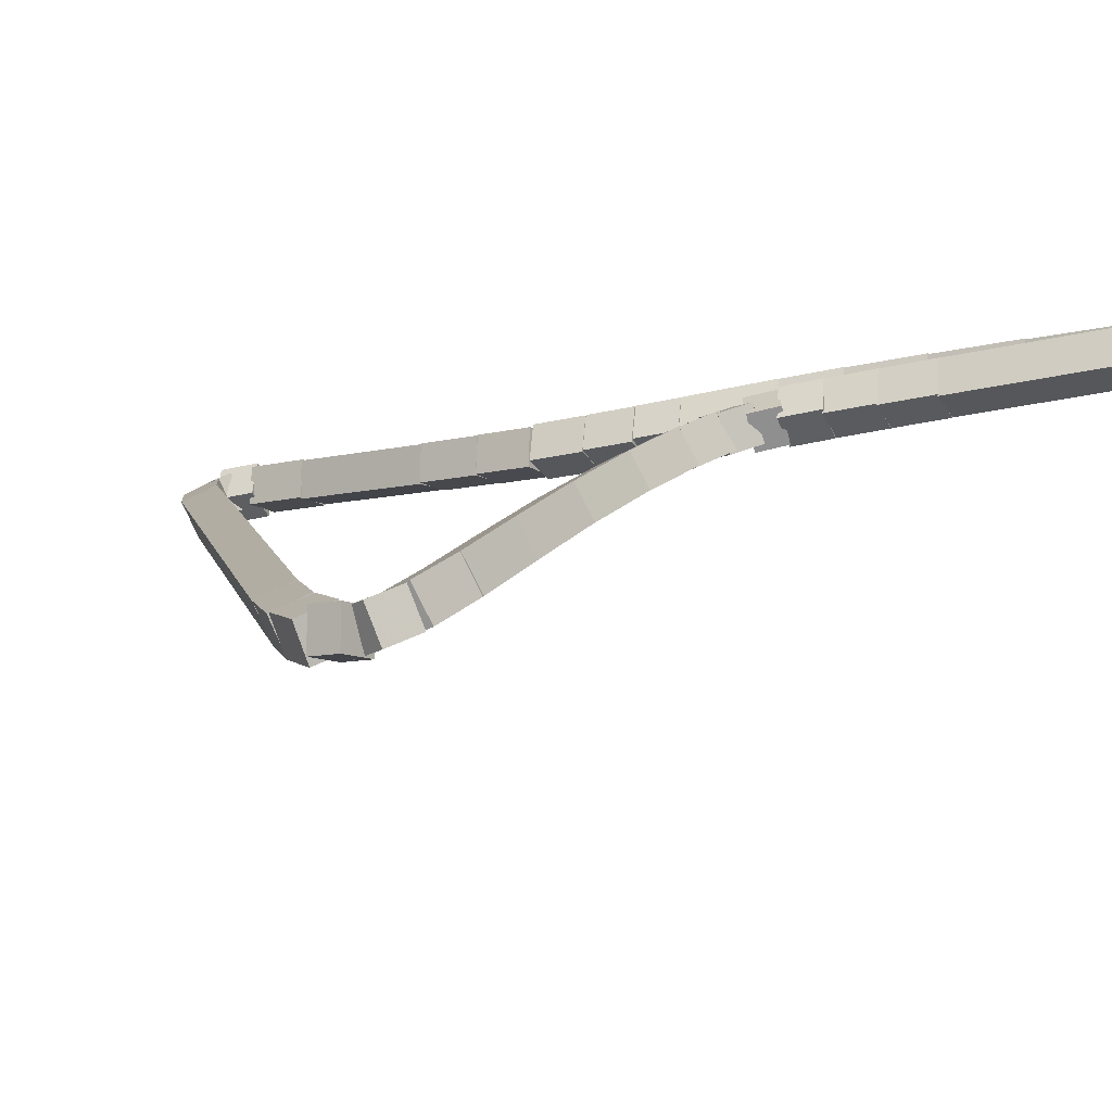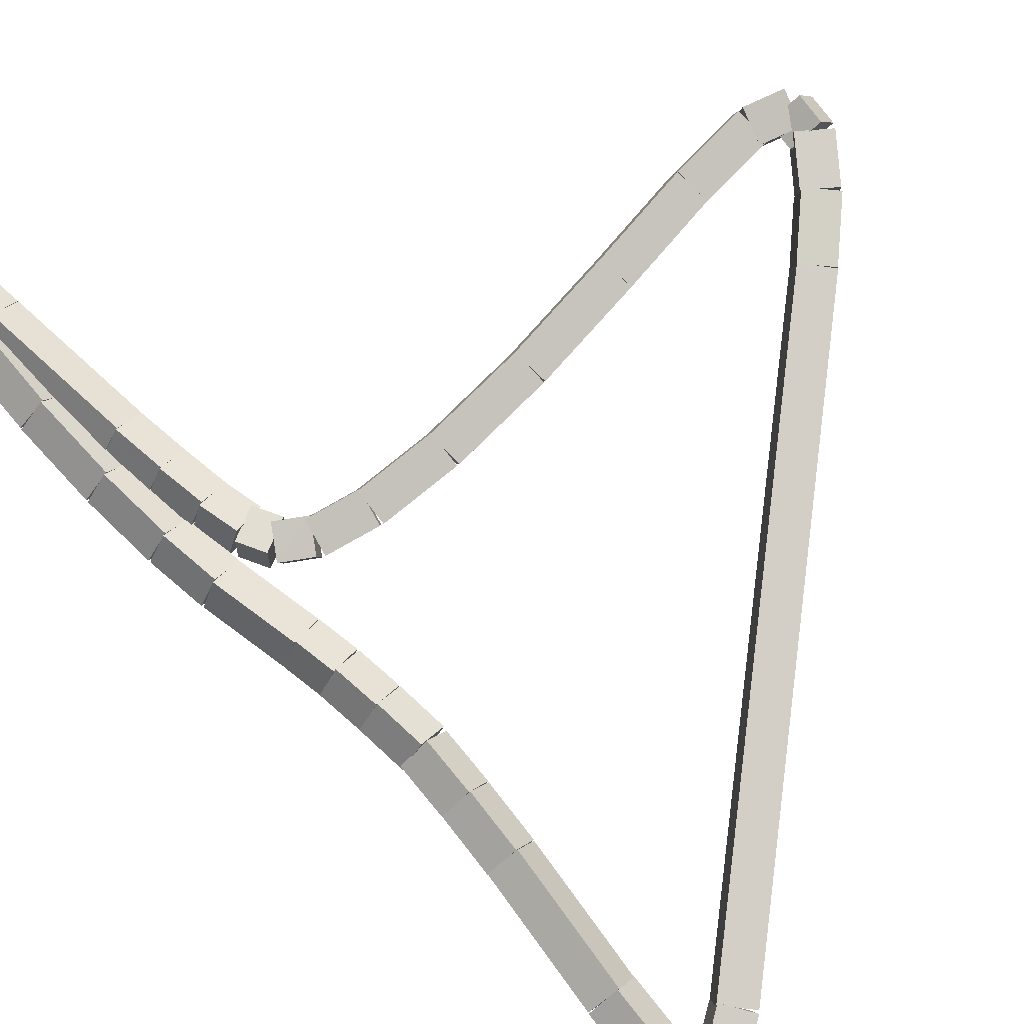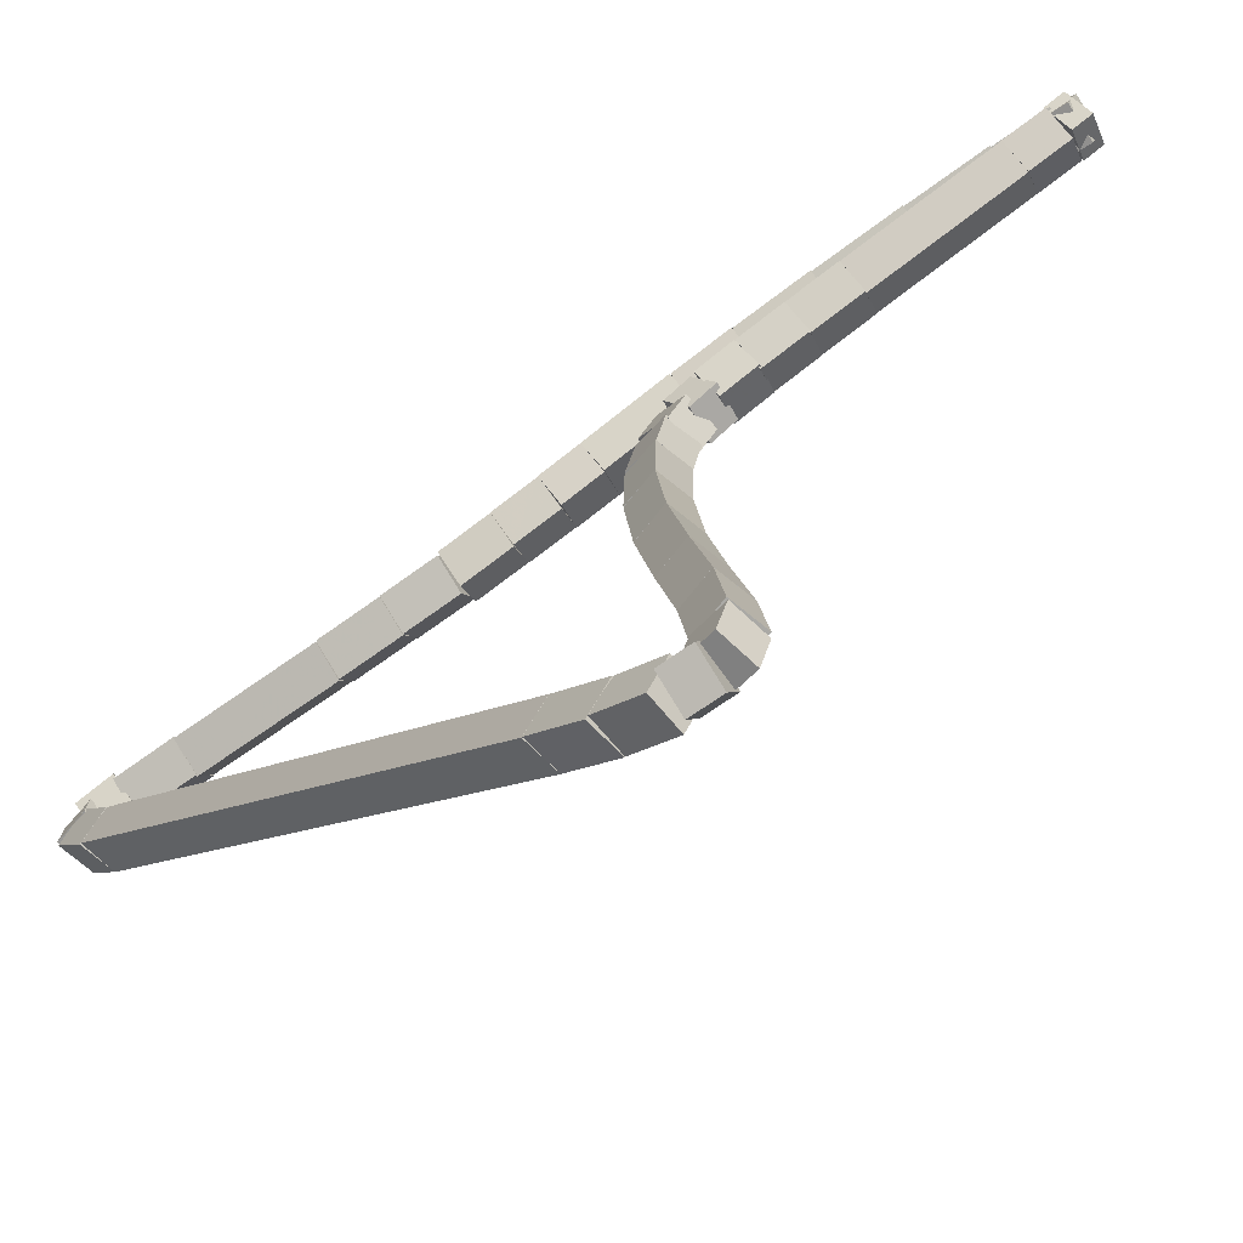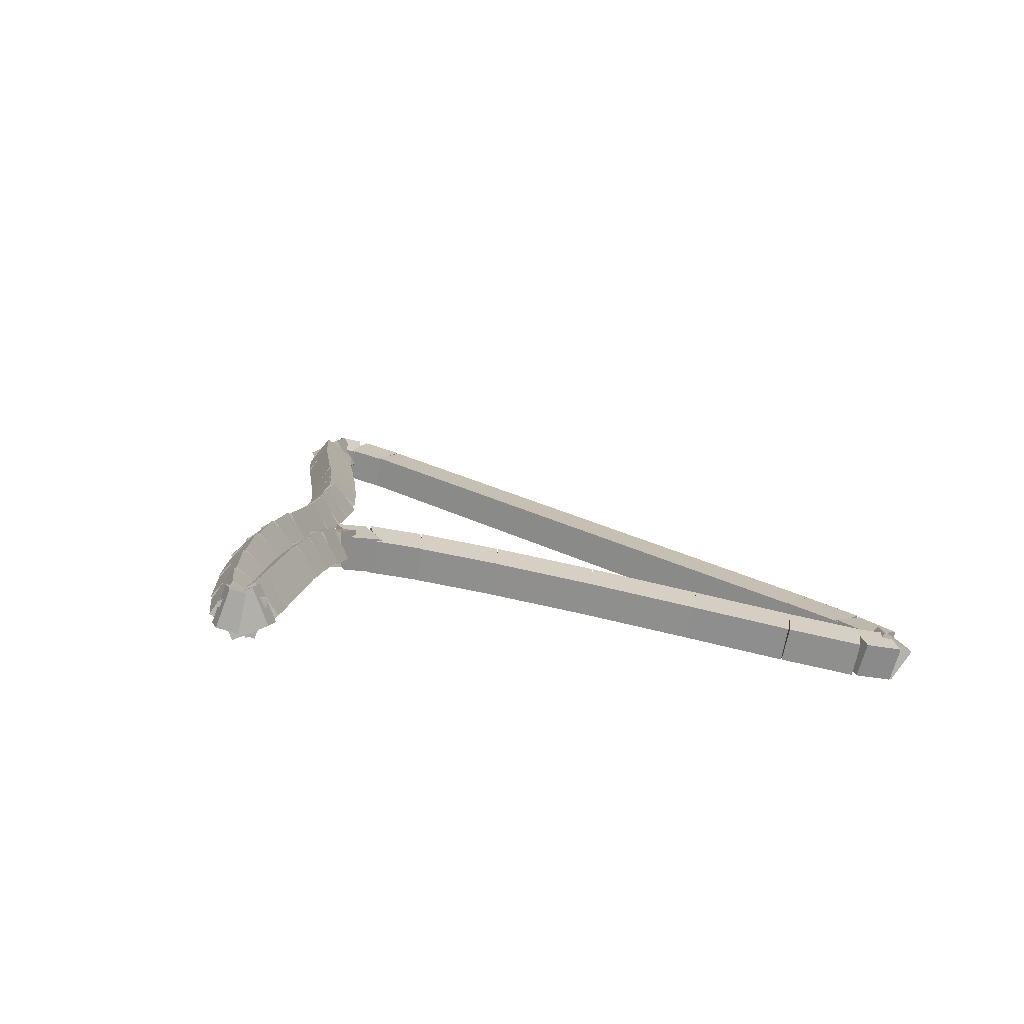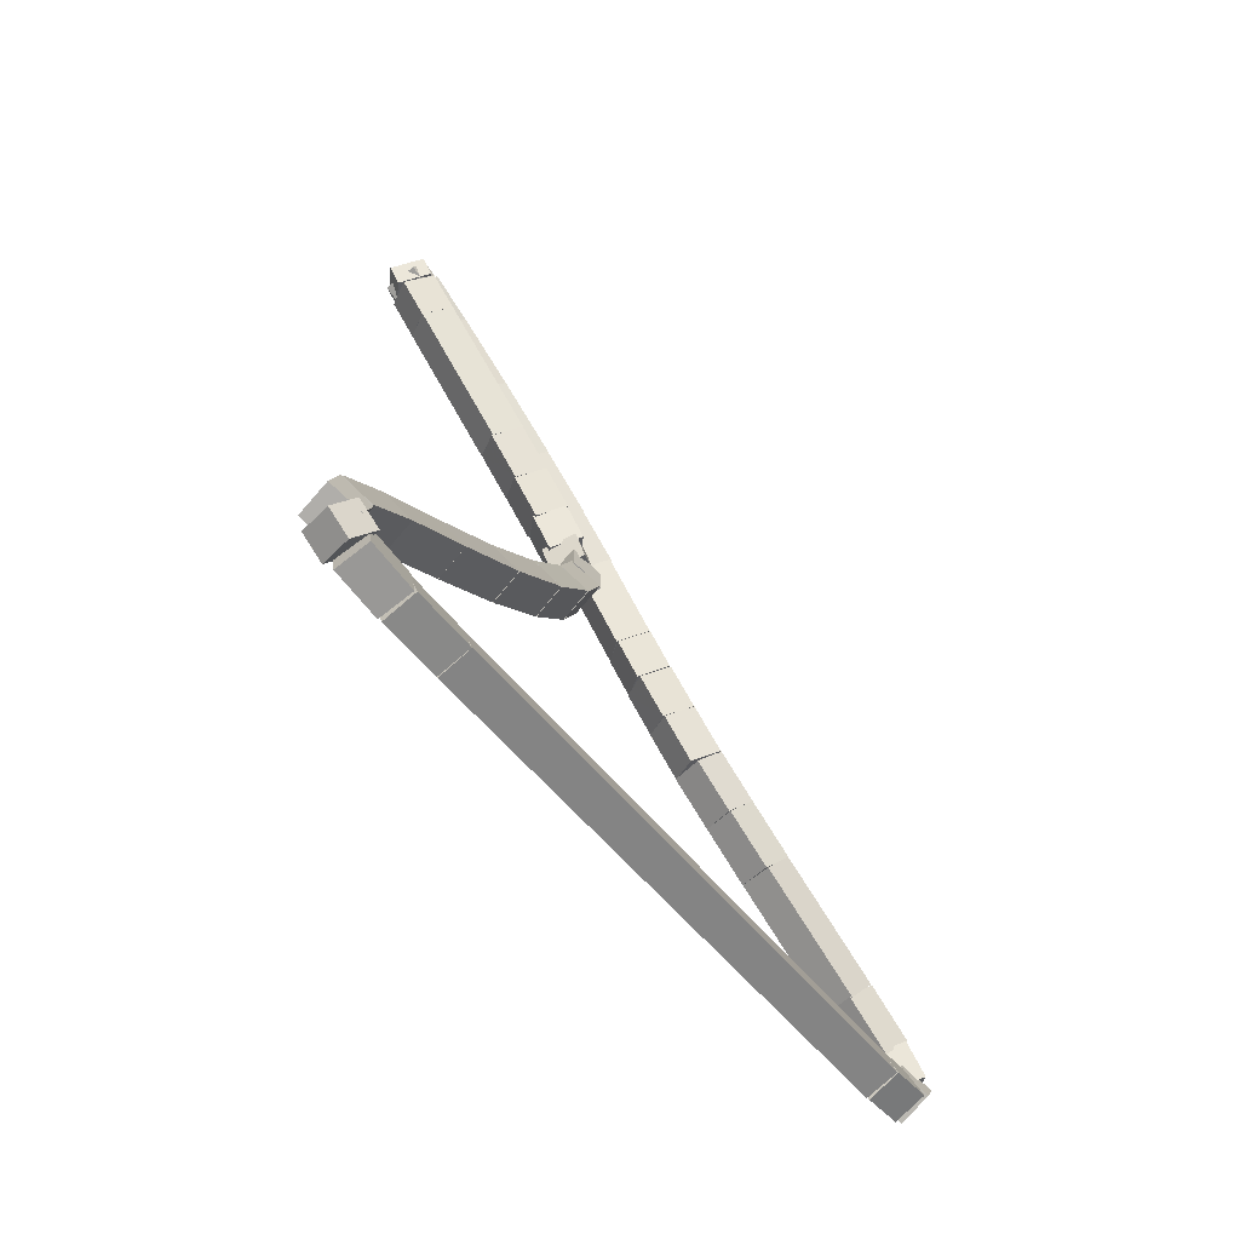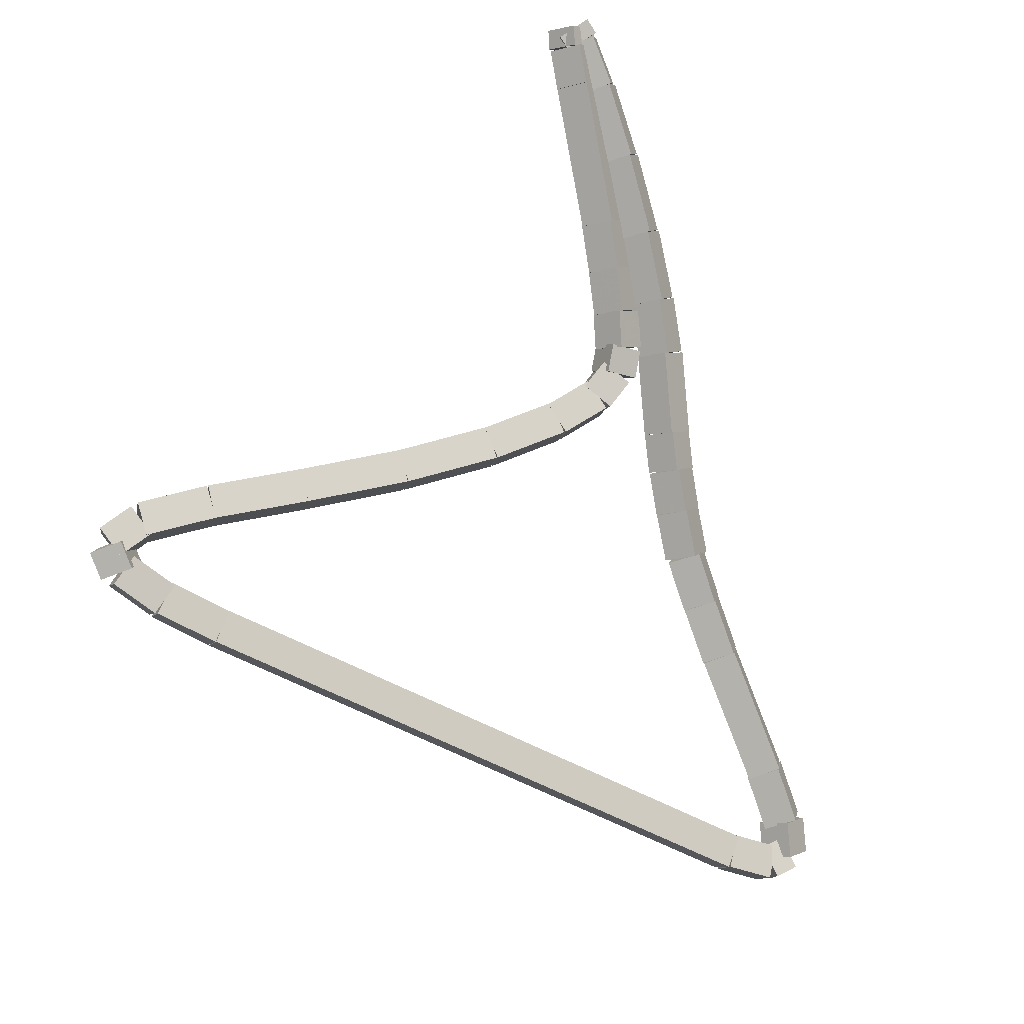
<metadata>
{"format":"obj","ext":"obj","renderer":"f3d","projection":"perspective","resolution":1024,"background":"white","views":[{"elev":53.8,"azim":-64.1,"up":"+Y"},{"elev":36.1,"azim":142.1,"up":"+Y"},{"elev":47.9,"azim":-100.6,"up":"+Y"},{"elev":69.0,"azim":158.7,"up":"+Z"},{"elev":-12.5,"azim":-102.7,"up":"+Z"},{"elev":31.2,"azim":-52.8,"up":"+Z"}]}
</metadata>
<code>
g name
v 10.42 32.88 5.75
v 10.51 32.62 5.85
v 10.77 32.67 5.75
v 10.68 32.92 5.649
v 10.32 32.7 5.401
v 10.41 32.45 5.501
v 10.67 32.5 5.401
v 10.58 32.75 5.3
f 1 2 3 4
f 6 2 1 5
f 5 1 4 8
f 6 5 8 7
f 8 4 3 7
f 7 3 2 6
g name
v 10.53 33.04 6.066
v 10.6 32.78 6.166
v 10.86 32.81 6.066
v 10.79 33.07 5.966
v 10.43 32.88 5.75
v 10.5 32.63 5.85
v 10.76 32.66 5.75
v 10.69 32.92 5.65
f 9 10 11 12
f 14 10 9 13
f 13 9 12 16
f 14 13 16 15
f 16 12 11 15
f 15 11 10 14
g name
v 10.65 33.18 6.351
v 10.69 32.92 6.451
v 10.96 32.92 6.351
v 10.92 33.18 6.25
v 10.54 33.05 6.066
v 10.59 32.79 6.166
v 10.85 32.8 6.066
v 10.81 33.06 5.965
f 17 18 19 20
f 22 18 17 21
f 21 17 20 24
f 22 21 24 23
f 24 20 19 23
f 23 19 18 22
g name
v 10.9 33.44 6.952
v 10.93 33.18 7.053
v 11.19 33.17 6.952
v 11.16 33.43 6.851
v 10.66 33.19 6.351
v 10.69 32.93 6.451
v 10.95 32.92 6.351
v 10.92 33.18 6.25
f 25 26 27 28
f 30 26 25 29
f 29 25 28 32
f 30 29 32 31
f 32 28 27 31
f 31 27 26 30
g name
v 11.02 33.62 7.359
v 11.08 33.36 7.459
v 11.34 33.38 7.359
v 11.28 33.64 7.259
v 10.88 33.42 6.952
v 10.94 33.17 7.052
v 11.21 33.19 6.952
v 11.14 33.45 6.852
f 33 34 35 36
f 38 34 33 37
f 37 33 36 40
f 38 37 40 39
f 40 36 35 39
f 39 35 34 38
g name
v 11.15 33.86 7.872
v 11.24 33.61 7.973
v 11.5 33.67 7.872
v 11.4 33.91 7.772
v 11 33.6 7.359
v 11.1 33.35 7.459
v 11.35 33.4 7.359
v 11.26 33.65 7.258
f 41 42 43 44
f 46 42 41 45
f 45 41 44 48
f 46 45 48 47
f 48 44 43 47
f 47 43 42 46
g name
v 11.27 34.16 8.459
v 11.39 33.92 8.561
v 11.64 34.01 8.459
v 11.52 34.24 8.357
v 11.14 33.84 7.872
v 11.26 33.6 7.974
v 11.51 33.69 7.872
v 11.39 33.92 7.77
f 49 50 51 52
f 54 50 49 53
f 53 49 52 56
f 54 53 56 55
f 56 52 51 55
f 55 51 50 54
g name
v 11.36 34.46 8.998
v 11.5 34.23 9.102
v 11.74 34.34 8.998
v 11.6 34.56 8.894
v 11.26 34.14 8.459
v 11.4 33.92 8.563
v 11.64 34.03 8.459
v 11.5 34.25 8.355
f 57 58 59 60
f 62 58 57 61
f 61 57 60 64
f 62 61 64 63
f 64 60 59 63
f 63 59 58 62
g name
v 11.39 34.66 9.357
v 11.56 34.46 9.465
v 11.79 34.59 9.357
v 11.62 34.79 9.25
v 11.35 34.43 8.998
v 11.52 34.23 9.105
v 11.75 34.36 8.998
v 11.58 34.56 8.89
f 65 66 67 68
f 70 66 65 69
f 69 65 68 72
f 70 69 72 71
f 72 68 67 71
f 71 67 66 70
g name
v 11.38 34.68 9.463
v 11.6 34.55 9.588
v 11.78 34.73 9.463
v 11.56 34.86 9.339
v 11.39 34.59 9.357
v 11.61 34.47 9.482
v 11.79 34.65 9.357
v 11.57 34.78 9.233
f 73 74 75 76
f 78 74 73 77
f 77 73 76 80
f 78 77 80 79
f 80 76 75 79
f 79 75 74 78
g name
v 11.65 34.5 9.323
v 11.39 34.53 9.424
v 11.38 34.79 9.323
v 11.64 34.77 9.221
v 11.72 34.56 9.463
v 11.45 34.59 9.565
v 11.44 34.85 9.463
v 11.7 34.82 9.362
f 81 82 83 84
f 86 82 81 85
f 85 81 84 88
f 86 85 88 87
f 88 84 83 87
f 87 83 82 86
g name
v 11.6 34.4 9.038
v 11.34 34.36 9.139
v 11.26 34.62 9.038
v 11.52 34.66 8.938
v 11.69 34.54 9.323
v 11.42 34.5 9.423
v 11.35 34.76 9.323
v 11.61 34.79 9.223
f 89 90 91 92
f 94 90 89 93
f 93 89 92 96
f 94 93 96 95
f 96 92 91 95
f 95 91 90 94
g name
v 11.29 33.89 7.996
v 11.02 33.85 8.096
v 10.94 34.1 7.996
v 11.21 34.14 7.896
v 11.6 34.41 9.038
v 11.34 34.36 9.139
v 11.26 34.61 9.038
v 11.52 34.66 8.938
f 97 98 99 100
f 102 98 97 101
f 101 97 100 104
f 102 101 104 103
f 104 100 99 103
f 103 99 98 102
g name
v 11.16 33.71 7.639
v 10.9 33.68 7.739
v 10.83 33.94 7.639
v 11.1 33.97 7.539
v 11.28 33.88 7.996
v 11.02 33.85 8.096
v 10.95 34.11 7.996
v 11.21 34.14 7.896
f 105 106 107 108
f 110 106 105 109
f 109 105 108 112
f 110 109 112 111
f 112 108 107 111
f 111 107 106 110
g name
v 11.04 33.56 7.314
v 10.78 33.54 7.414
v 10.72 33.8 7.314
v 10.99 33.81 7.214
v 11.15 33.7 7.639
v 10.89 33.69 7.739
v 10.84 33.95 7.639
v 11.1 33.96 7.539
f 113 114 115 116
f 118 114 113 117
f 117 113 116 120
f 118 117 120 119
f 120 116 115 119
f 119 115 114 118
g name
v 10.91 33.42 7.045
v 10.64 33.45 7.146
v 10.63 33.71 7.045
v 10.89 33.69 6.944
v 11.02 33.53 7.314
v 10.76 33.56 7.415
v 10.74 33.82 7.314
v 11.01 33.8 7.212
f 121 122 123 124
f 126 122 121 125
f 125 121 124 128
f 126 125 128 127
f 128 124 123 127
f 127 123 122 126
g name
v 10.7 33.34 6.852
v 10.48 33.47 6.968
v 10.57 33.71 6.852
v 10.79 33.58 6.735
v 10.83 33.38 7.045
v 10.61 33.52 7.161
v 10.7 33.76 7.045
v 10.92 33.62 6.929
f 129 130 131 132
f 134 130 129 133
f 133 129 132 136
f 134 133 136 135
f 136 132 131 135
f 135 131 130 134
g name
v 10.38 33.37 6.696
v 10.31 33.59 6.86
v 10.46 33.76 6.696
v 10.53 33.55 6.533
v 10.6 33.33 6.852
v 10.52 33.55 7.015
v 10.68 33.72 6.852
v 10.75 33.5 6.688
f 137 138 139 140
f 142 138 137 141
f 141 137 140 144
f 142 141 144 143
f 144 140 139 143
f 143 139 138 142
g name
v 9.974 33.55 6.565
v 9.999 33.76 6.755
v 10.14 33.91 6.565
v 10.11 33.71 6.375
v 10.34 33.39 6.696
v 10.36 33.59 6.886
v 10.5 33.75 6.696
v 10.48 33.54 6.506
f 145 146 147 148
f 150 146 145 149
f 149 145 148 152
f 150 149 152 151
f 152 148 147 151
f 151 147 146 150
g name
v 9.416 33.86 6.455
v 9.484 34.05 6.652
v 9.613 34.21 6.455
v 9.545 34.02 6.258
v 9.958 33.56 6.565
v 10.03 33.75 6.762
v 10.15 33.91 6.565
v 10.09 33.72 6.368
f 153 154 155 156
f 158 154 153 157
f 157 153 156 160
f 158 157 160 159
f 160 156 155 159
f 159 155 154 158
g name
v 8.736 34.29 6.385
v 8.828 34.47 6.584
v 8.95 34.63 6.385
v 8.858 34.45 6.186
v 9.407 33.87 6.455
v 9.499 34.05 6.655
v 9.621 34.21 6.455
v 9.529 34.03 6.256
f 161 162 163 164
f 166 162 161 165
f 165 161 164 168
f 166 165 168 167
f 168 164 163 167
f 167 163 162 166
g name
v 8.014 34.78 6.357
v 8.121 34.95 6.557
v 8.238 35.12 6.357
v 8.131 34.95 6.157
v 8.731 34.3 6.385
v 8.838 34.47 6.585
v 8.956 34.63 6.385
v 8.848 34.46 6.185
f 169 170 171 172
f 174 170 169 173
f 173 169 172 176
f 174 173 176 175
f 176 172 171 175
f 175 171 170 174
g name
v 7.362 35.24 6.343
v 7.473 35.4 6.543
v 7.589 35.56 6.343
v 7.478 35.4 6.143
v 8.012 34.79 6.357
v 8.123 34.95 6.557
v 8.24 35.11 6.357
v 8.129 34.95 6.157
f 177 178 179 180
f 182 178 177 181
f 181 177 180 184
f 182 181 184 183
f 184 180 179 183
f 183 179 178 182
g name
v 6.876 35.55 6.3
v 6.972 35.72 6.499
v 7.093 35.88 6.3
v 6.997 35.71 6.1
v 7.367 35.23 6.343
v 7.463 35.41 6.542
v 7.584 35.57 6.343
v 7.488 35.39 6.143
f 185 186 187 188
f 190 186 185 189
f 189 185 188 192
f 190 189 192 191
f 192 188 187 191
f 191 187 186 190
g name
v 6.645 35.64 6.182
v 6.648 35.85 6.367
v 6.792 36.01 6.182
v 6.789 35.79 5.997
v 6.911 35.53 6.3
v 6.914 35.74 6.485
v 7.058 35.9 6.3
v 7.055 35.69 6.115
f 193 194 195 196
f 198 194 193 197
f 197 193 196 200
f 198 197 200 199
f 200 196 195 199
f 199 195 194 198
g name
v 6.891 35.66 5.981
v 6.663 35.53 6.089
v 6.498 35.73 5.981
v 6.726 35.86 5.874
v 6.915 35.78 6.182
v 6.687 35.66 6.289
v 6.522 35.86 6.182
v 6.75 35.99 6.075
f 201 202 203 204
f 206 202 201 205
f 205 201 204 208
f 206 205 208 207
f 208 204 203 207
f 207 203 202 206
g name
v 7.025 35.5 5.729
v 6.907 35.3 5.887
v 6.673 35.31 5.729
v 6.791 35.52 5.571
v 6.871 35.79 5.981
v 6.752 35.59 6.14
v 6.518 35.6 5.981
v 6.637 35.8 5.823
f 209 210 211 212
f 214 210 209 213
f 213 209 212 216
f 214 213 216 215
f 216 212 211 215
f 215 211 210 214
g name
v 7.274 35.15 5.459
v 7.168 34.95 5.631
v 6.946 34.92 5.459
v 7.052 35.12 5.286
v 7.013 35.52 5.729
v 6.907 35.33 5.901
v 6.685 35.29 5.729
v 6.791 35.49 5.557
f 217 218 219 220
f 222 218 217 221
f 221 217 220 224
f 222 221 224 223
f 224 220 219 223
f 223 219 218 222
g name
v 9.863 31.65 3.099
v 9.759 31.45 3.275
v 9.542 31.41 3.099
v 9.646 31.61 2.923
v 7.271 35.15 5.459
v 7.167 34.96 5.635
v 6.949 34.91 5.459
v 7.053 35.11 5.283
f 225 226 227 228
f 230 226 225 229
f 229 225 228 232
f 230 229 232 231
f 232 228 227 231
f 231 227 226 230
g name
v 10.09 31.39 2.954
v 9.988 31.21 3.14
v 9.788 31.13 2.954
v 9.889 31.32 2.769
v 9.853 31.66 3.099
v 9.752 31.48 3.284
v 9.552 31.4 3.099
v 9.653 31.59 2.913
f 233 234 235 236
f 238 234 233 237
f 237 233 236 240
f 238 237 240 239
f 240 236 235 239
f 239 235 234 238
g name
v 10.19 31.35 2.997
v 10.06 31.2 3.192
v 10.01 31 2.997
v 10.14 31.16 2.802
v 10.03 31.44 2.954
v 9.899 31.28 3.149
v 9.845 31.09 2.954
v 9.978 31.24 2.759
f 241 242 243 244
f 246 242 241 245
f 245 241 244 248
f 246 245 248 247
f 248 244 243 247
f 247 243 242 246
g name
v 10.06 31.42 3.257
v 10.09 31.16 3.357
v 10.35 31.15 3.257
v 10.32 31.41 3.156
v 9.955 31.31 2.997
v 9.984 31.05 3.097
v 10.25 31.04 2.997
v 10.22 31.3 2.896
f 249 250 251 252
f 254 250 249 253
f 253 249 252 256
f 254 253 256 255
f 256 252 251 255
f 255 251 250 254
g name
v 10.07 31.58 3.667
v 10.23 31.37 3.772
v 10.46 31.48 3.667
v 10.31 31.7 3.562
v 10.01 31.34 3.257
v 10.16 31.12 3.362
v 10.4 31.24 3.257
v 10.25 31.45 3.151
f 257 258 259 260
f 262 258 257 261
f 261 257 260 264
f 262 261 264 263
f 264 260 259 263
f 263 259 258 262
g name
v 10.17 32.16 4.608
v 10.34 31.96 4.716
v 10.57 32.09 4.608
v 10.4 32.29 4.5
v 10.07 31.57 3.667
v 10.24 31.37 3.774
v 10.46 31.5 3.667
v 10.3 31.7 3.559
f 265 266 267 268
f 270 266 265 269
f 269 265 268 272
f 270 269 272 271
f 272 268 267 271
f 271 267 266 270
g name
v 10.24 32.42 5.025
v 10.39 32.21 5.13
v 10.63 32.33 5.025
v 10.47 32.54 4.919
v 10.18 32.17 4.608
v 10.33 31.96 4.714
v 10.57 32.08 4.608
v 10.41 32.29 4.502
f 273 274 275 276
f 278 274 273 277
f 277 273 276 280
f 278 277 280 279
f 280 276 275 279
f 279 275 274 278
g name
v 10.3 32.65 5.401
v 10.45 32.44 5.505
v 10.69 32.54 5.401
v 10.54 32.76 5.296
v 10.24 32.43 5.025
v 10.38 32.21 5.129
v 10.62 32.32 5.025
v 10.48 32.54 4.92
f 281 282 283 284
f 286 282 281 285
f 285 281 284 288
f 286 285 288 287
f 288 284 283 287
f 287 283 282 286

</code>
